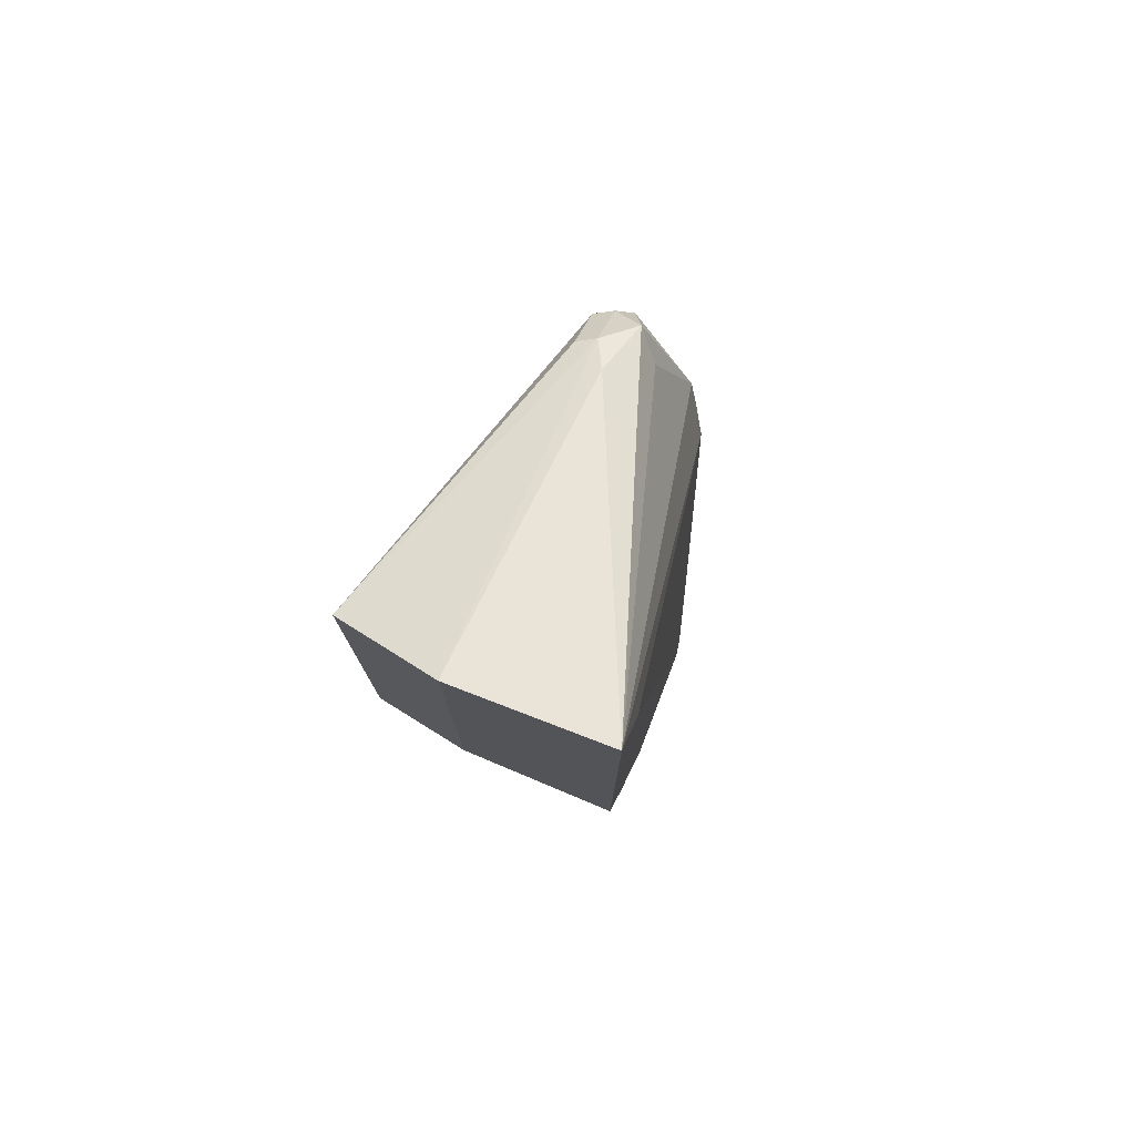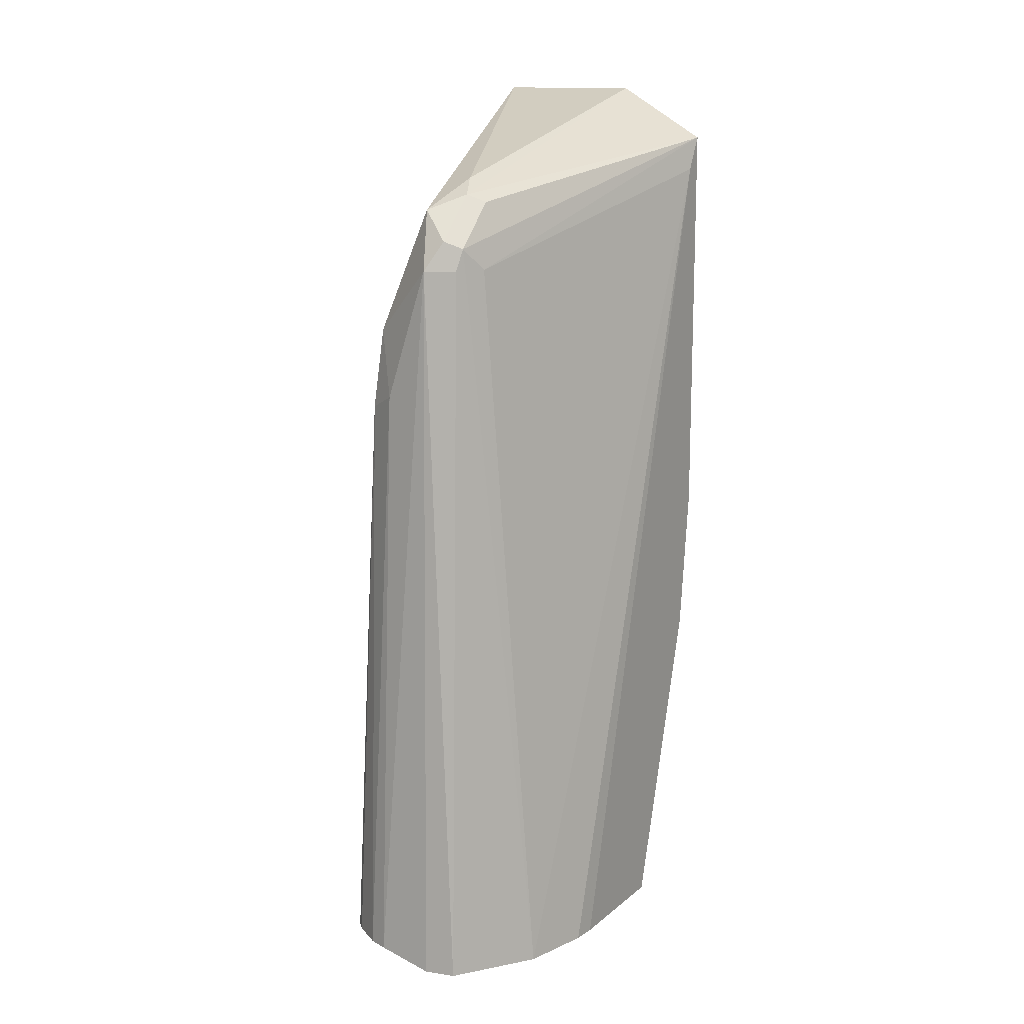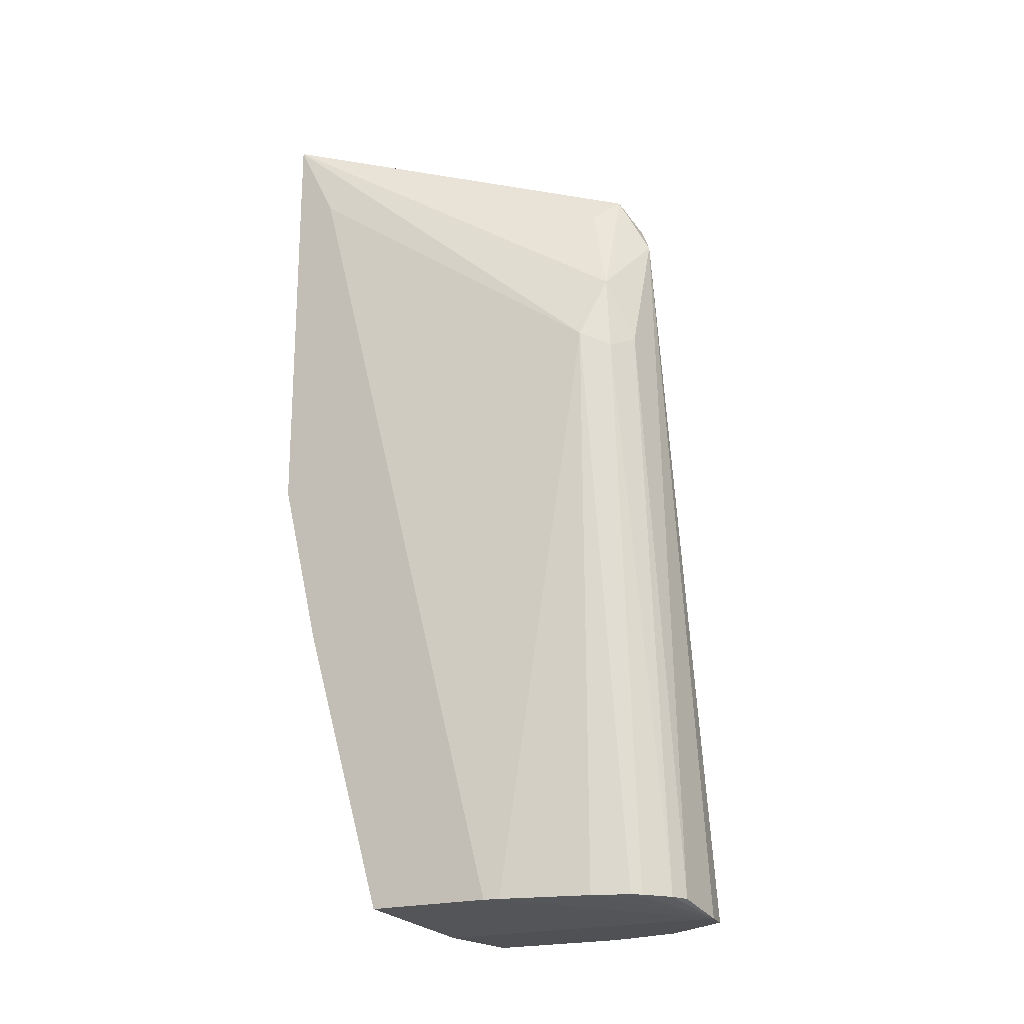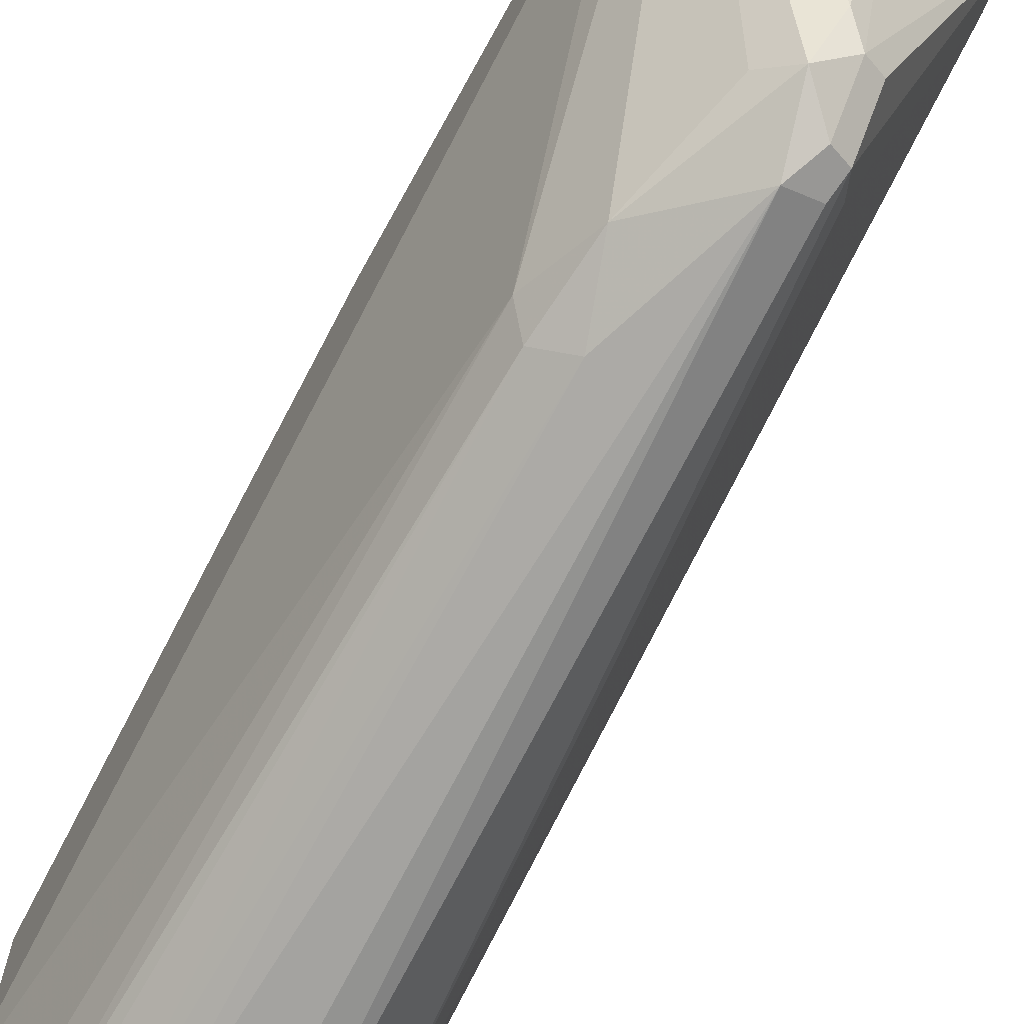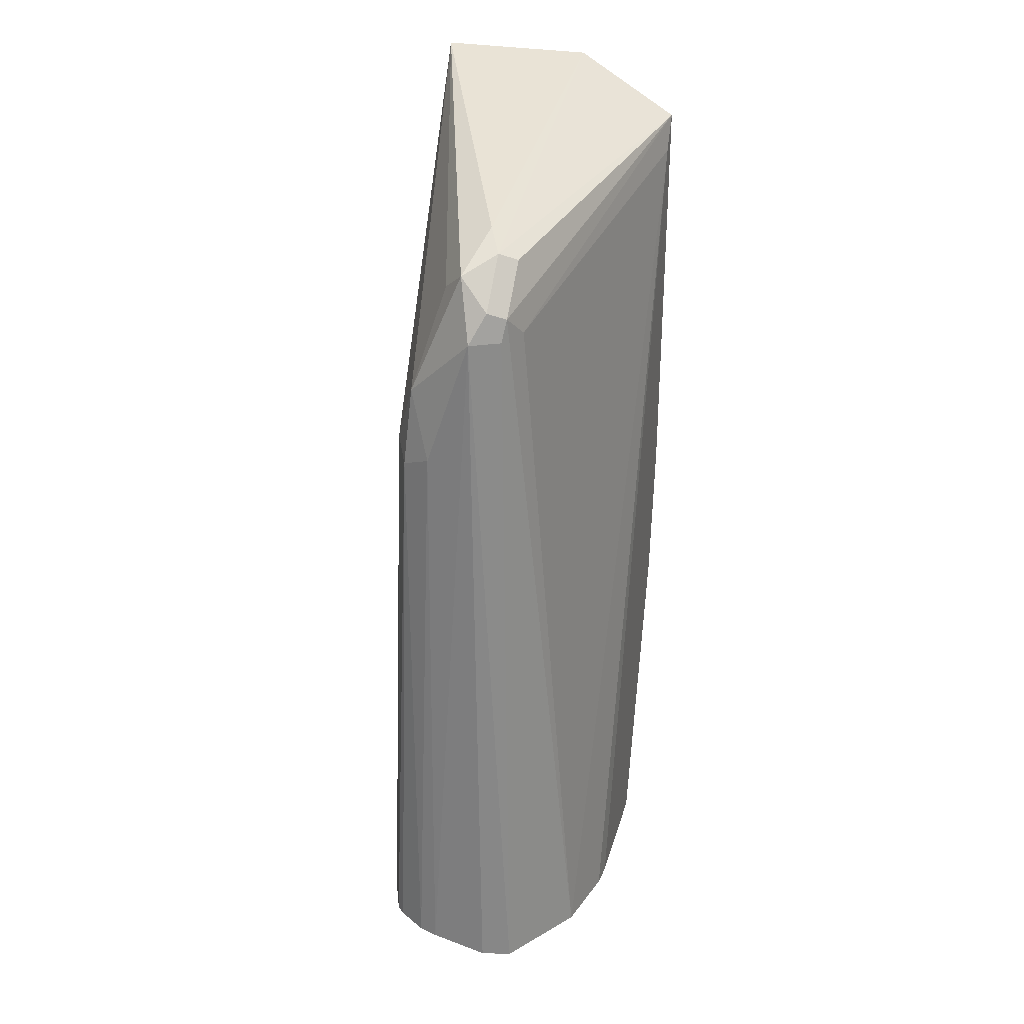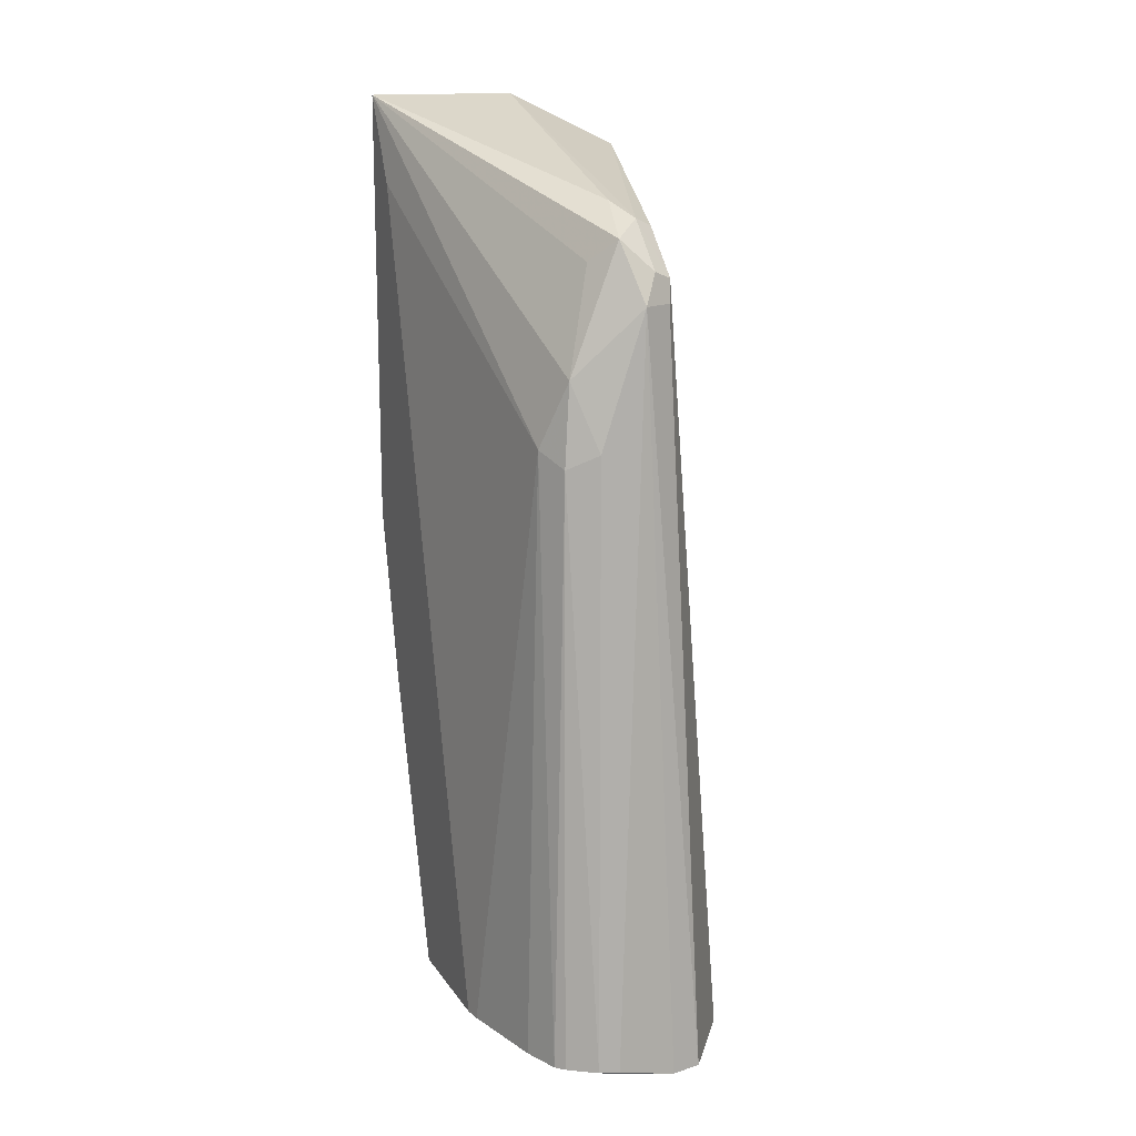
<metadata>
{"format":"obj","ext":"obj","renderer":"f3d","projection":"perspective","resolution":1024,"background":"white","views":[{"elev":77.1,"azim":21.0,"up":"+Y"},{"elev":13.9,"azim":-149.0,"up":"+Y"},{"elev":-20.2,"azim":120.2,"up":"+Y"},{"elev":-69.6,"azim":151.2,"up":"+Z"},{"elev":30.5,"azim":-165.1,"up":"+Y"},{"elev":15.2,"azim":157.7,"up":"+Y"}]}
</metadata>
<code>
v 0.06139 -0.3394 0.3695
v 0.06139 -0.4933 0.3695
v 0.06139 -0.658 0.3235
v 0.06139 -0.5546 0.3543
v 0.00862 -0.6624 0.3235
v 0.00862 -0.6624 0.2172
v -0.02814 -0.6624 0.3235
v -0.02814 -0.5546 0.3543
v -0.02814 -0.3579 0.3603
v -0.02814 -0.5032 0.3603
v 0.008625 -0.3394 0.3695
v 0.008625 -0.4781 0.3695
v 0.01541 -0.3698 0.2619
v 0.01027 -0.3749 0.2517
v 0.003848 -0.3775 0.2542
v 0.003848 -0.3929 0.2388
v 0.01027 -0.3903 0.2362
v 0.01541 -0.4006 0.2311
v 0.02054 -0.38 0.2414
v 0.02825 -0.3877 0.2491
v 0.03851 -0.4237 0.2388
v 0.04622 -0.4468 0.2465
v 0.04108 -0.4519 0.2362
v 0.03082 -0.4468 0.2311
v 0.02859 -0.658 0.2179
v 0.03527 -0.658 0.2202
v 0.04501 -0.658 0.2266
v 0.04784 -0.658 0.2295
v 0.05271 -0.658 0.2421
v 0.06042 -0.658 0.2729
v 0.06139 -0.658 0.2785
v 0.06139 -0.3698 0.3543
v -0.001949 -0.6624 0.2196
v 0.005133 -0.4006 0.2362
v -0.02115 -0.6624 0.2465
v -1.89e-06 -0.4006 0.2465
v -0.02814 -0.3698 0.3543
v -0.02814 -0.6624 0.2788
v -0.02739 -0.6624 0.2706
f 30 29 22
f 26 6 25
f 31 3 6
f 31 1 3
f 32 1 31
f 32 22 1
f 30 22 32
f 27 28 6
f 30 31 6
f 30 6 29
f 29 6 28
f 29 28 22
f 23 22 28
f 27 23 28
f 25 6 18
f 30 32 31
f 33 18 6
f 37 38 9
f 34 16 18
f 27 6 26
f 33 6 35
f 35 6 7
f 38 7 9
f 19 21 18
f 38 39 7
f 39 35 7
f 34 18 33
f 37 36 35
f 37 39 38
f 37 9 36
f 16 9 15
f 16 36 9
f 16 35 36
f 16 33 35
f 34 33 16
f 37 35 39
f 27 26 23
f 5 6 3
f 24 26 25
f 11 12 1
f 12 2 1
f 8 4 2
f 8 2 12
f 10 8 12
f 10 12 11
f 10 9 8
f 8 9 7
f 8 7 4
f 5 4 7
f 5 7 6
f 5 3 4
f 4 3 2
f 2 3 1
f 24 23 26
f 11 1 13
f 14 11 13
f 10 11 9
f 14 15 9
f 14 9 11
f 24 18 21
f 24 21 23
f 23 21 22
f 21 1 22
f 20 1 21
f 20 21 19
f 20 19 1
f 24 25 18
f 14 13 19
f 17 14 19
f 17 19 18
f 17 18 16
f 17 16 14
f 14 16 15
f 19 13 1

</code>
